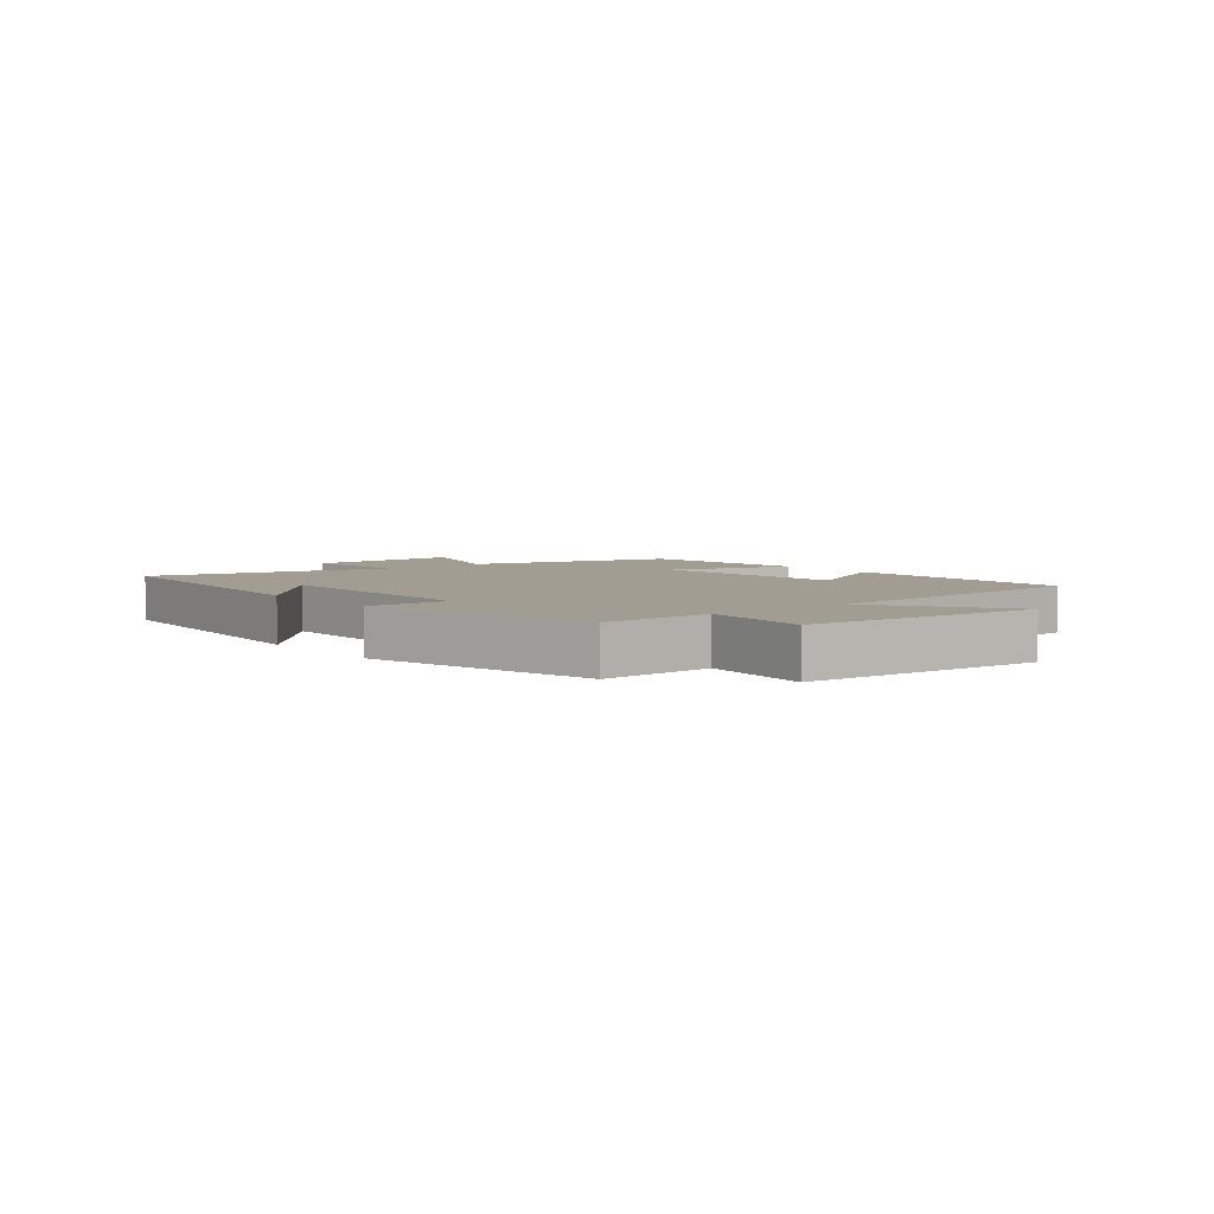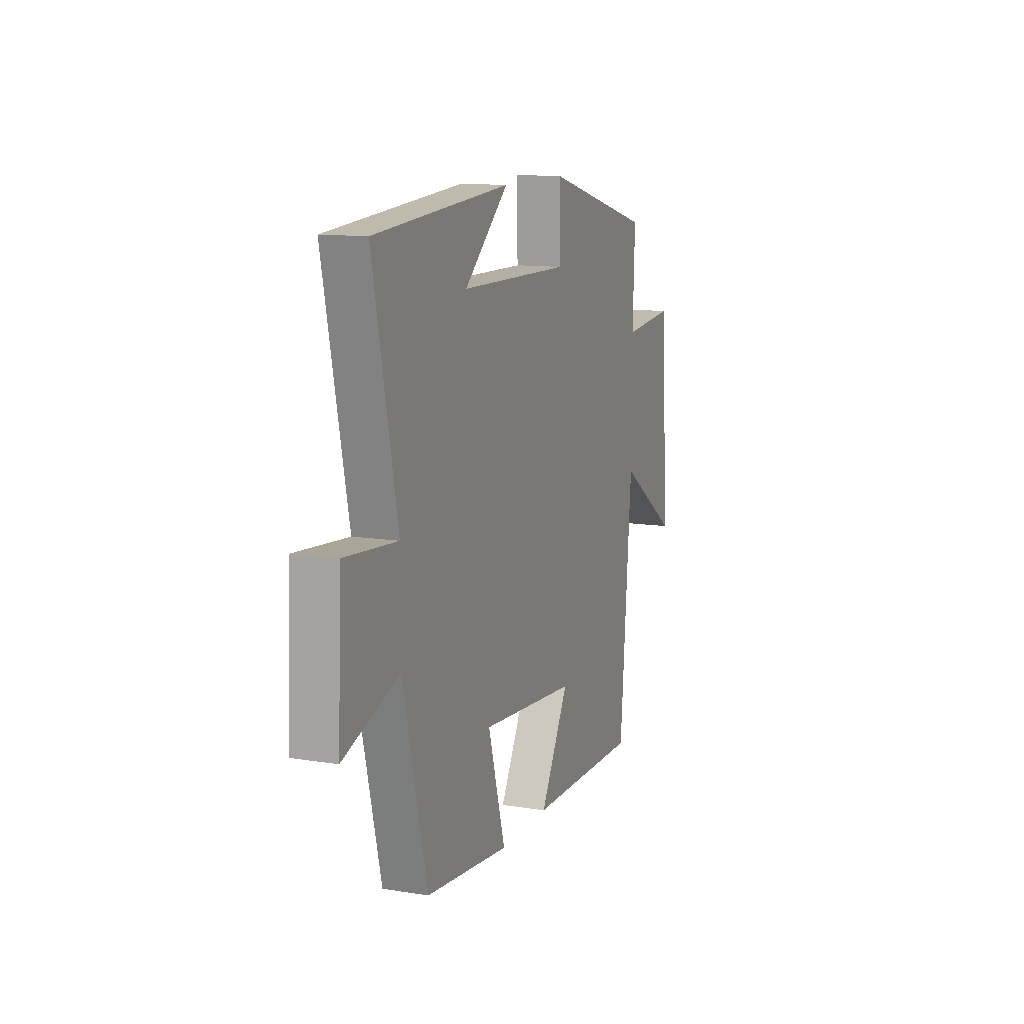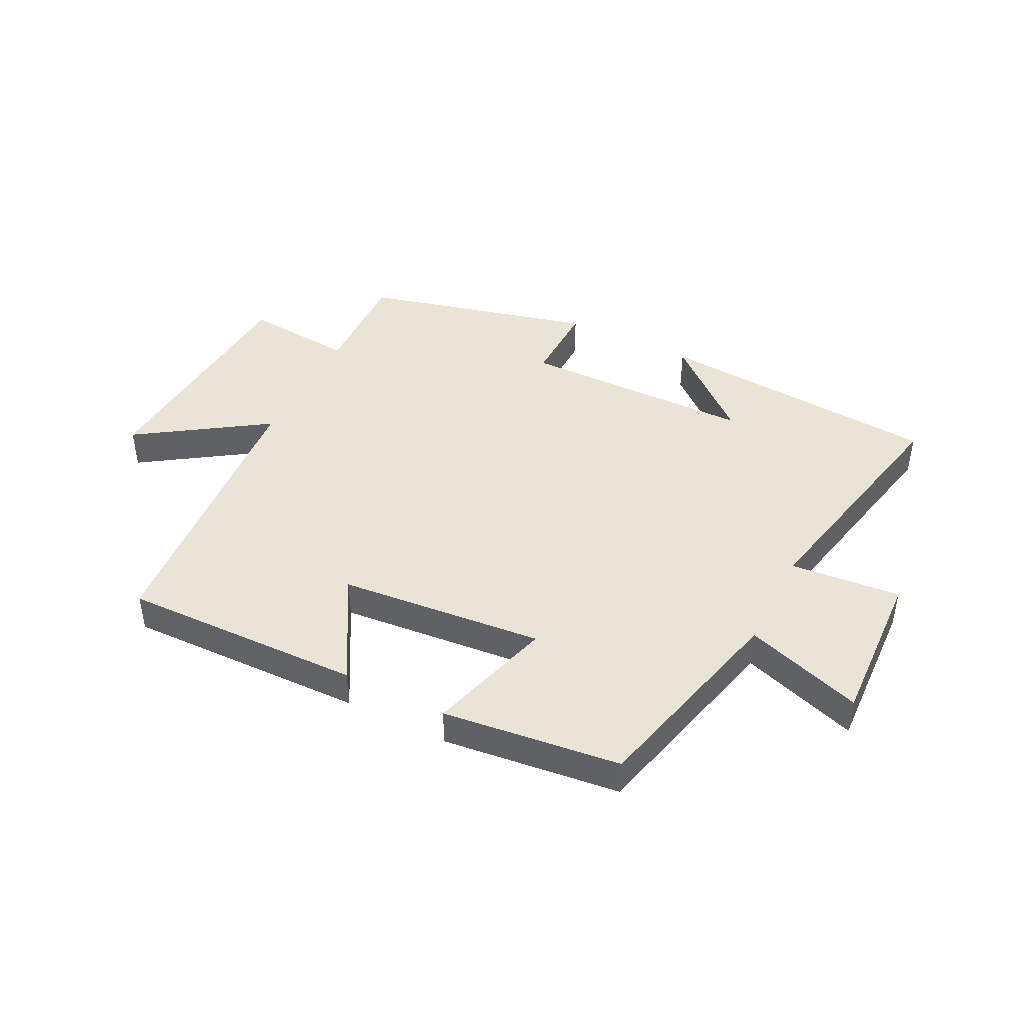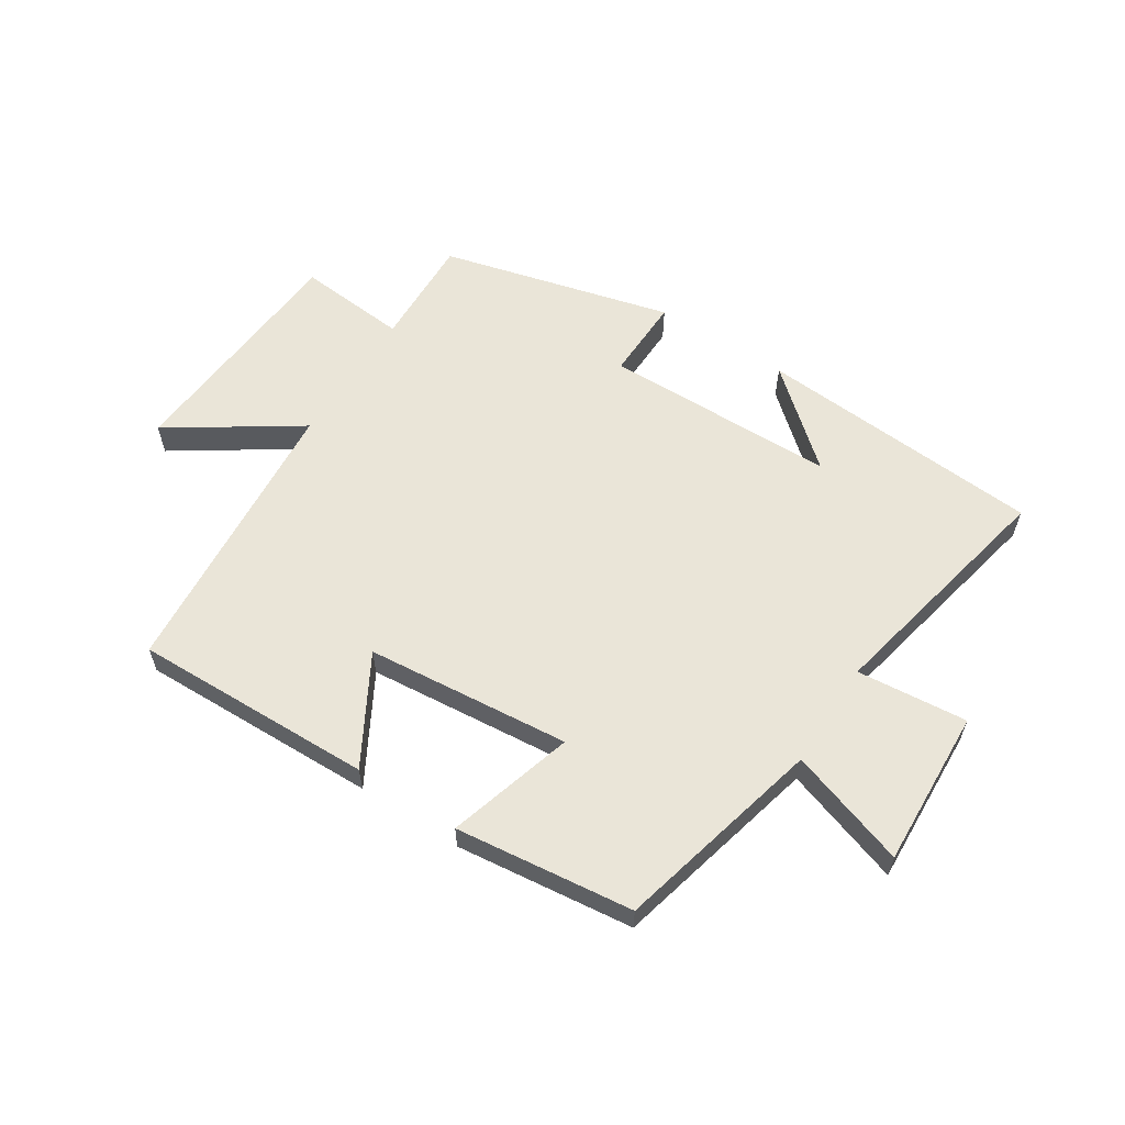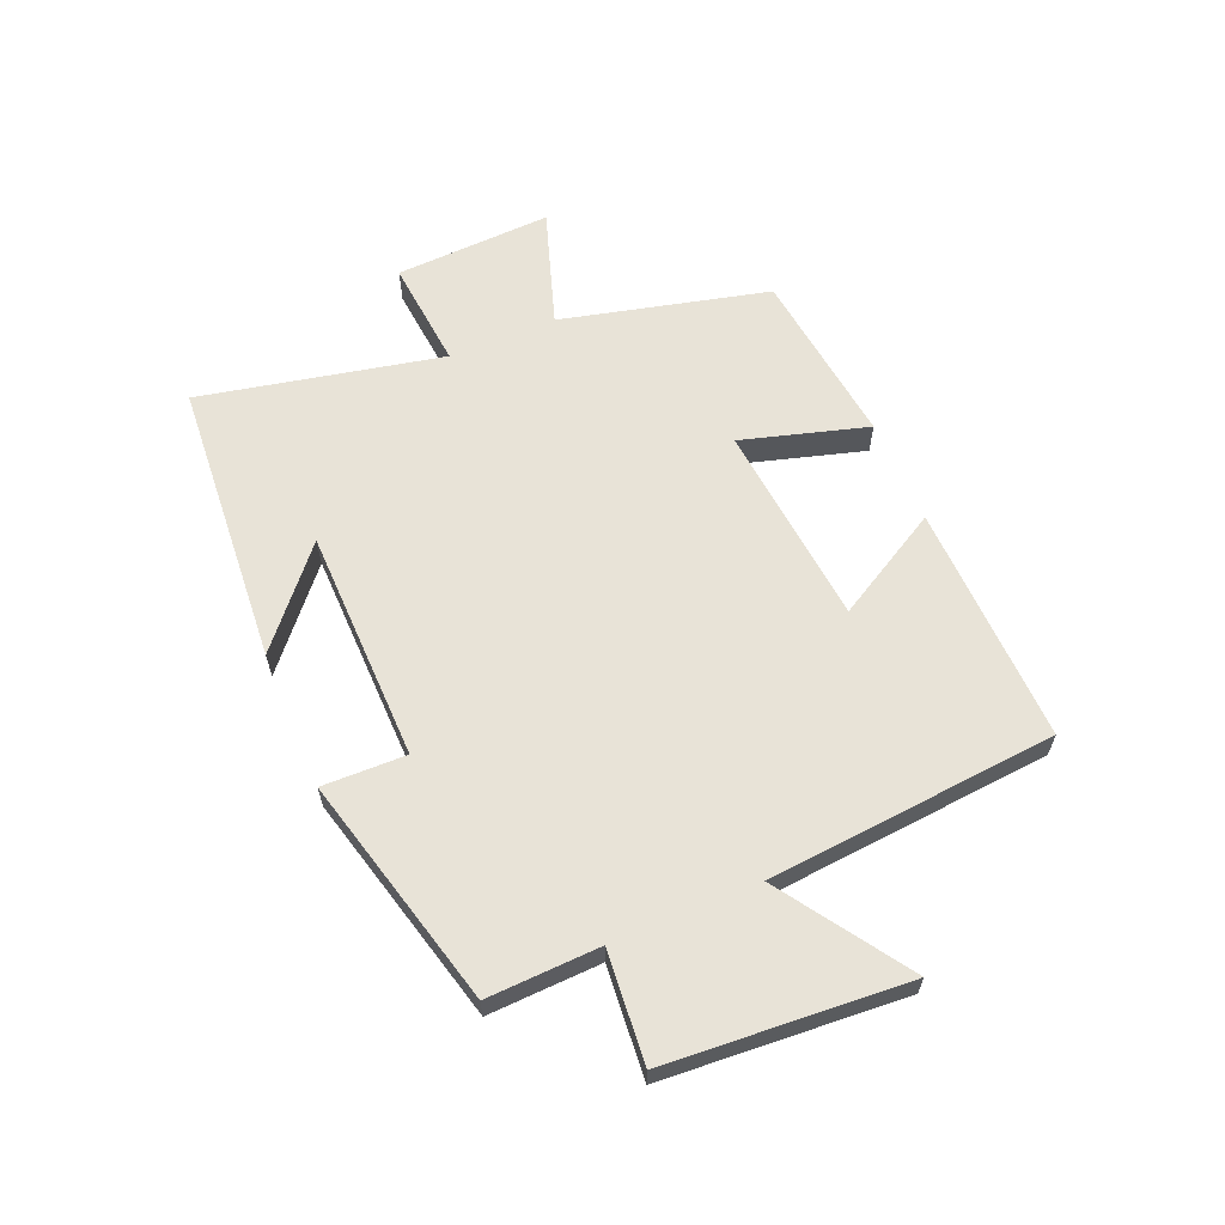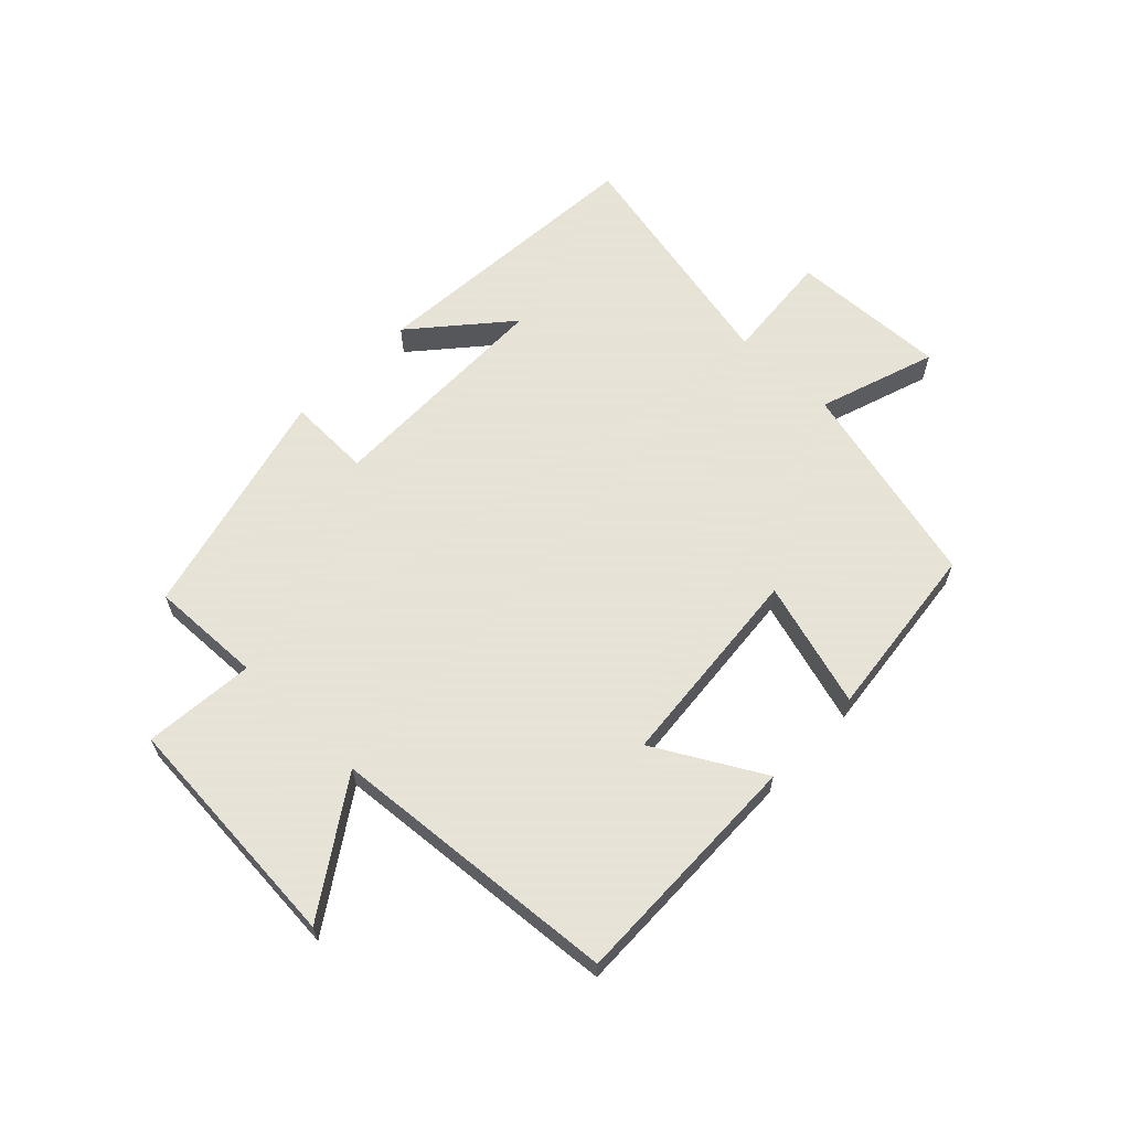
<metadata>
{"format":"obj","ext":"obj","renderer":"f3d","projection":"perspective","resolution":1024,"background":"white","views":[{"elev":4.8,"azim":51.6,"up":"+Y"},{"elev":12.1,"azim":-69.3,"up":"+Z"},{"elev":43.9,"azim":-153.2,"up":"+Y"},{"elev":59.4,"azim":-147.2,"up":"+Y"},{"elev":61.8,"azim":67.1,"up":"+Y"},{"elev":62.8,"azim":134.2,"up":"+Y"}]}
</metadata>
<code>
v 0.507 0.07 0.401
v 0.5 0.07 0.214
v 0.684 0.07 0.23
v 0.712 0.07 -0.17
v 0.5 0.07 -0.028
v 0.459 0.07 -0.51
v 0.059 0.07 -0.5
v 0.16 0.07 -0.322
v -0.18 0.07 -0.29
v -0.119 0.07 -0.5
v -0.415 0.07 -0.465
v -0.5 0.07 -0.119
v -0.696 0.07 -0.184
v -0.684 0.07 0.078
v -0.5 0.07 0.061
v -0.585 0.07 0.465
v -0.108 0.07 0.5
v -0.263 0.07 0.367
v 0.125 0.07 0.361
v 0.122 0.07 0.5
v 0.507 0 0.401
v 0.5 0 0.214
v 0.684 0 0.23
v 0.712 0 -0.17
v 0.5 0 -0.028
v 0.459 0 -0.51
v 0.059 0 -0.5
v 0.16 0 -0.322
v -0.18 0 -0.29
v -0.119 0 -0.5
v -0.415 0 -0.465
v -0.5 0 -0.119
v -0.696 0 -0.184
v -0.684 0 0.078
v -0.5 0 0.061
v -0.585 0 0.465
v -0.108 0 0.5
v -0.263 0 0.367
v 0.125 0 0.361
v 0.122 0 0.5
f 19 20 1 2
f 18 19 2
f 16 17 18
f 15 16 18
f 15 18 2
f 12 13 14 15
f 9 10 11 12
f 8 9 12 15
f 5 6 7 8
f 5 8 15 2
f 2 3 4 5
f 22 21 40 39
f 22 39 38
f 38 37 36
f 38 36 35
f 22 38 35
f 35 34 33 32
f 32 31 30 29
f 35 32 29 28
f 28 27 26 25
f 22 35 28 25
f 25 24 23 22
f 1 21 22 2
f 2 22 23 3
f 3 23 24 4
f 4 24 25 5
f 5 25 26 6
f 6 26 27 7
f 7 27 28 8
f 8 28 29 9
f 9 29 30 10
f 10 30 31 11
f 11 31 32 12
f 12 32 33 13
f 13 33 34 14
f 14 34 35 15
f 15 35 36 16
f 16 36 37 17
f 17 37 38 18
f 18 38 39 19
f 19 39 40 20
f 20 40 21 1

</code>
